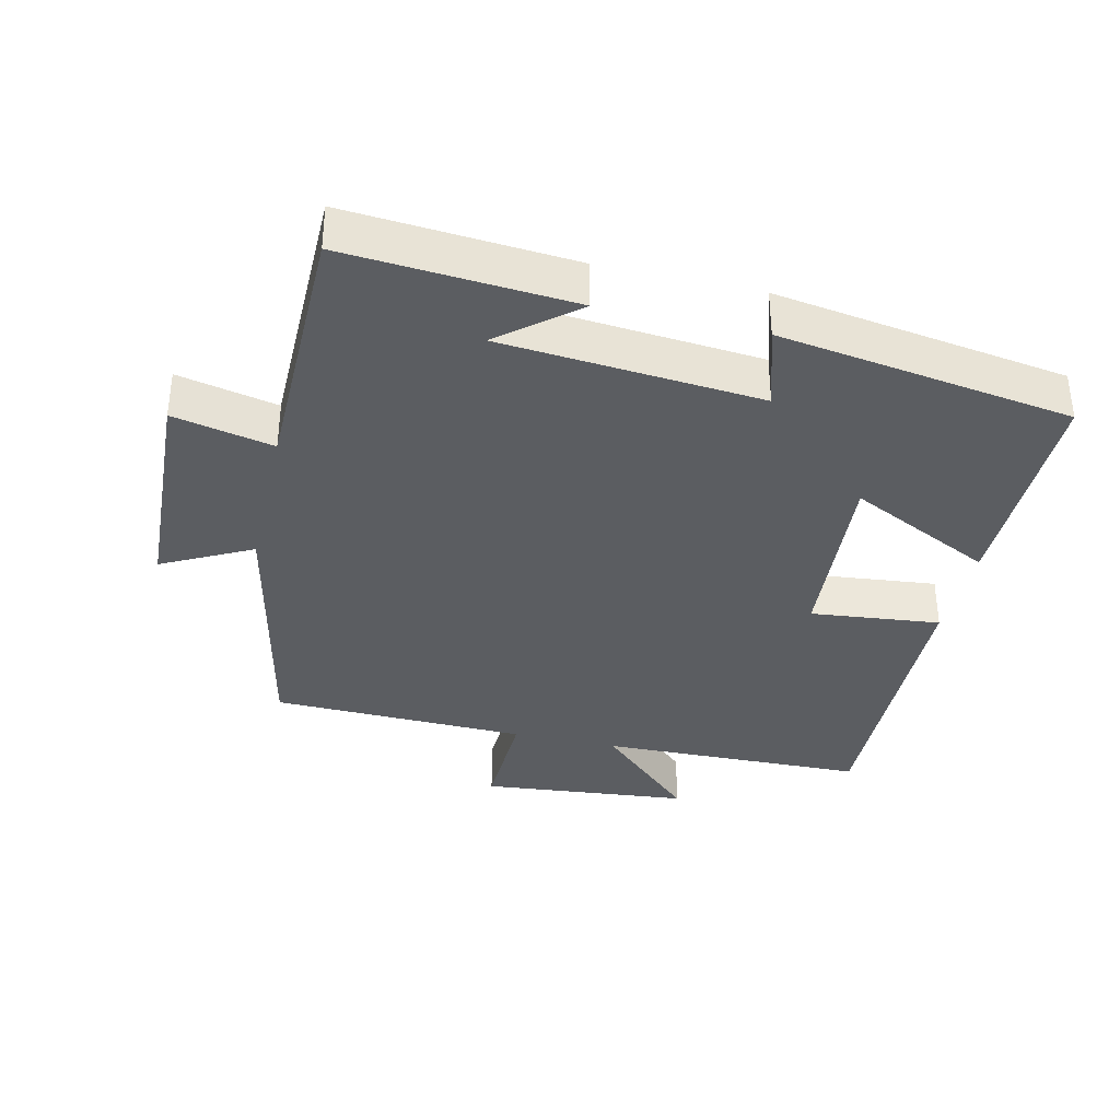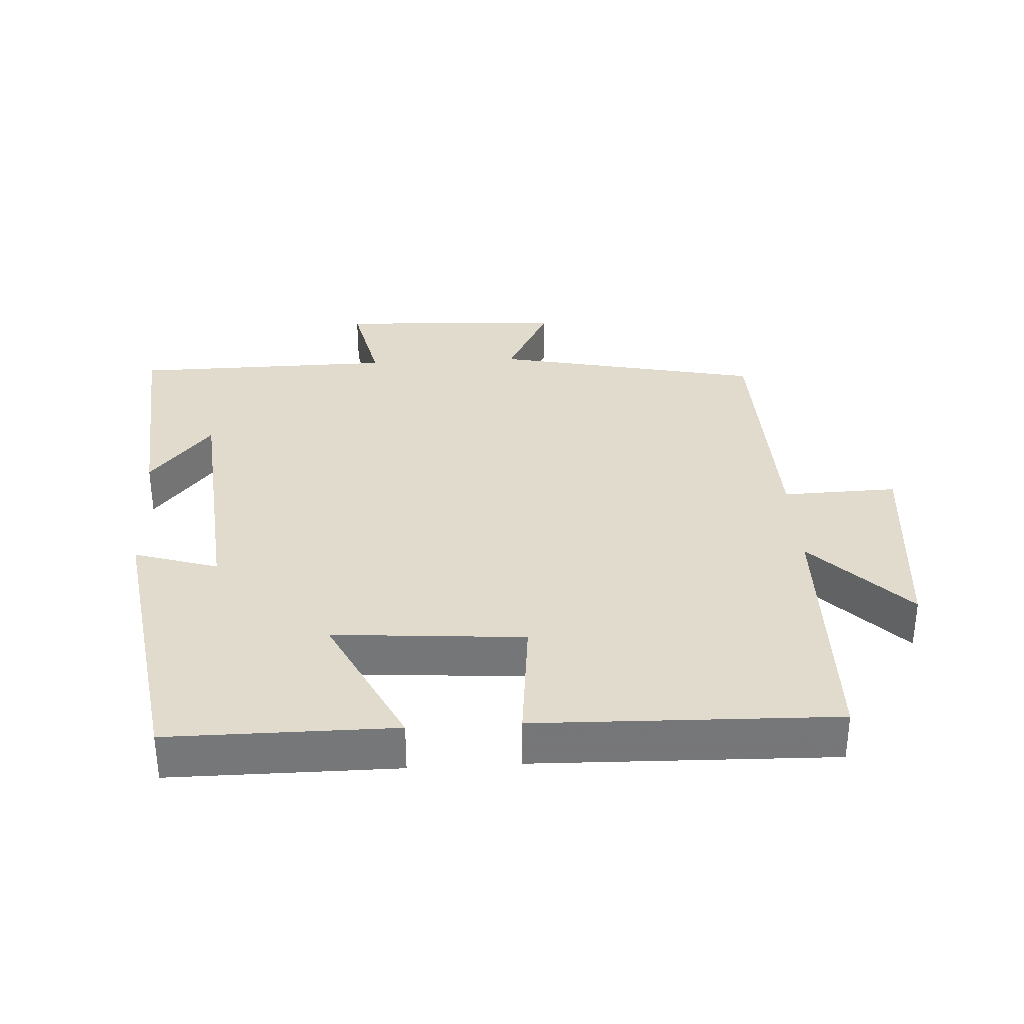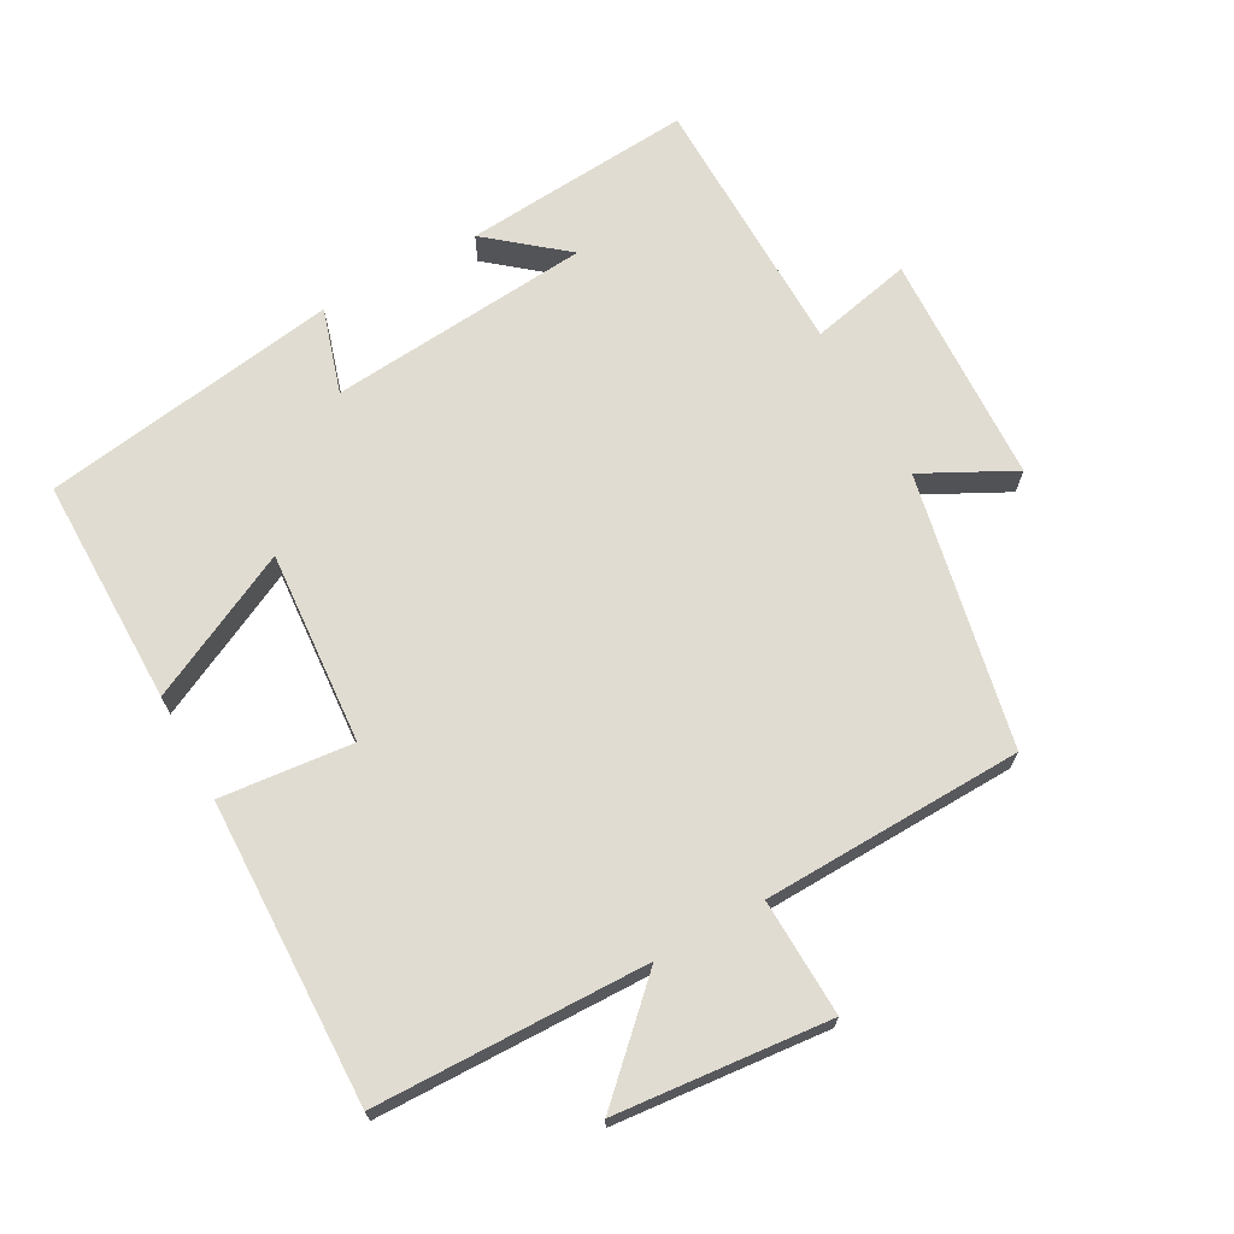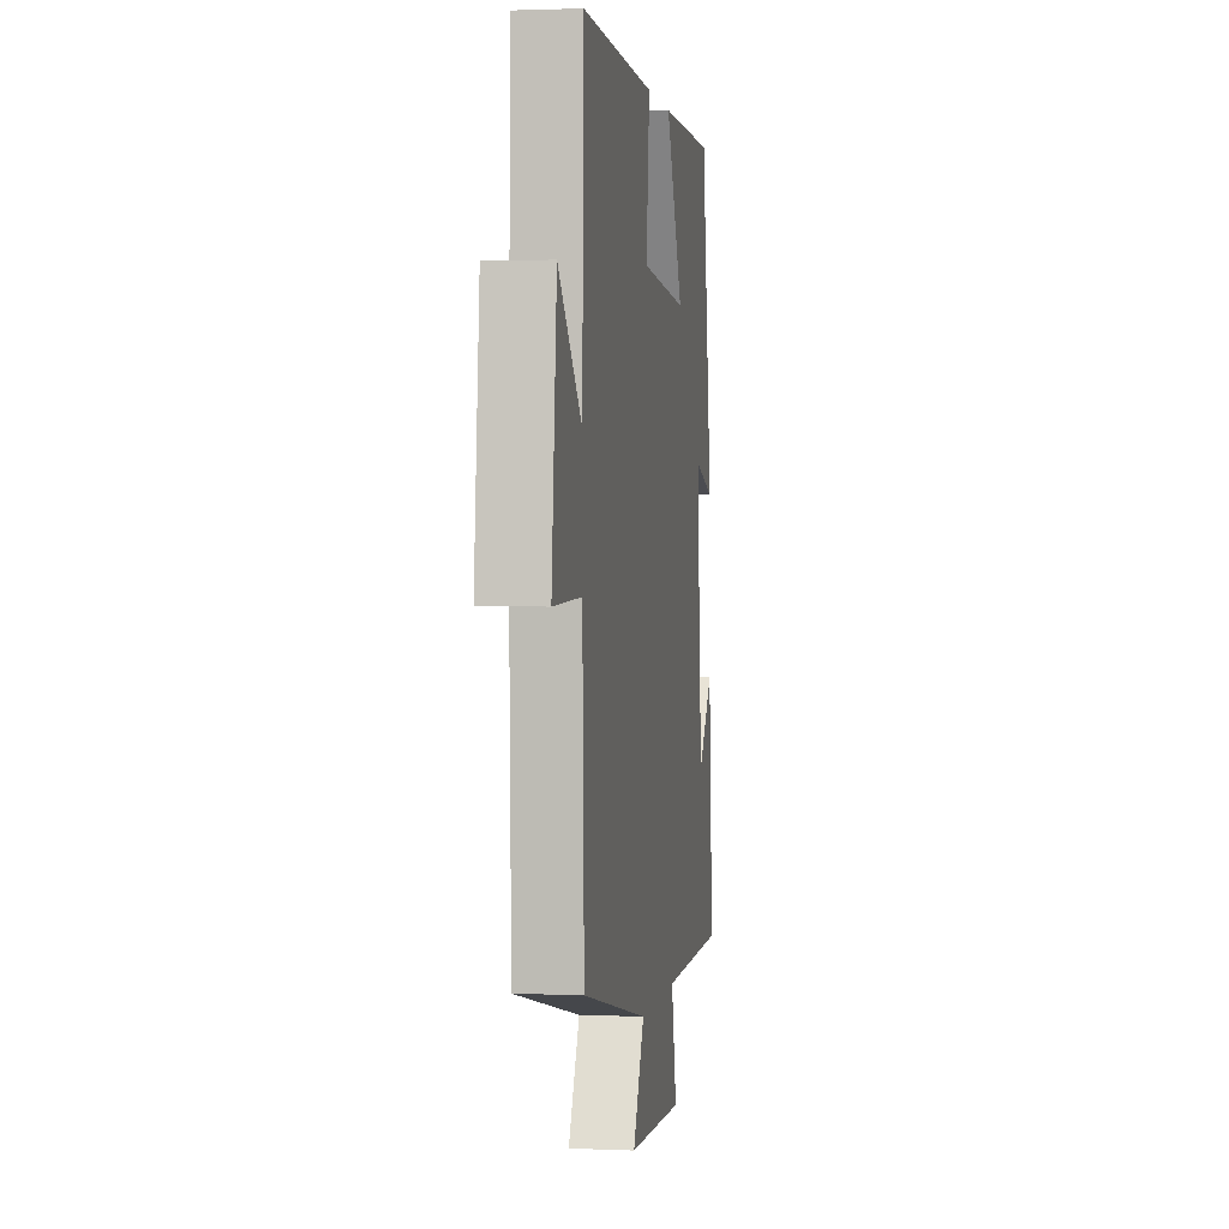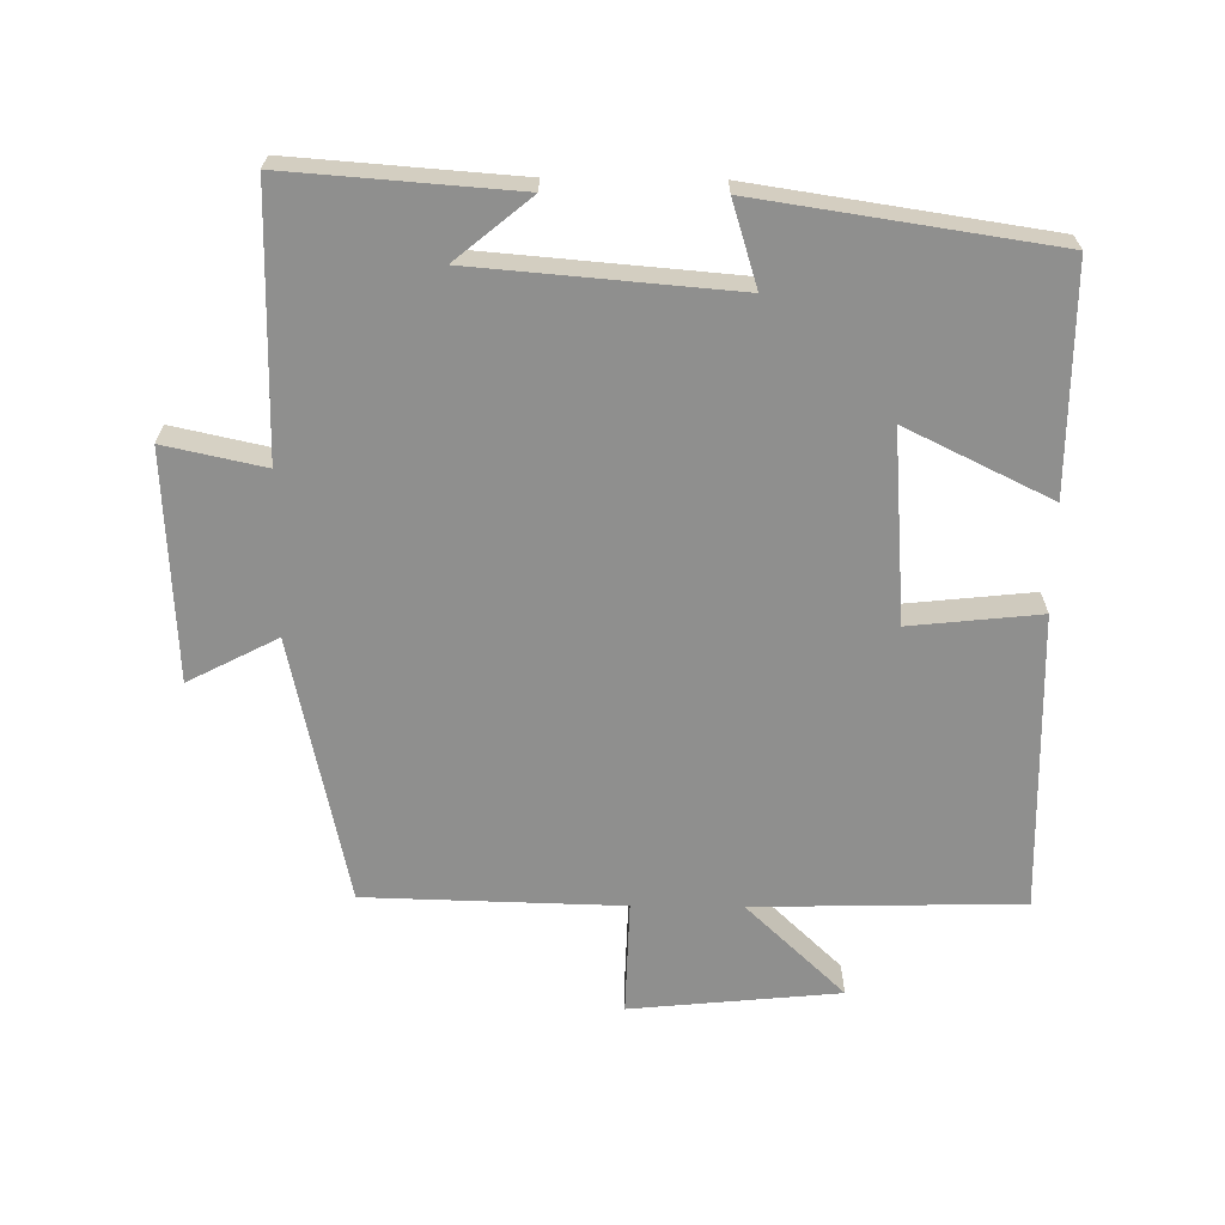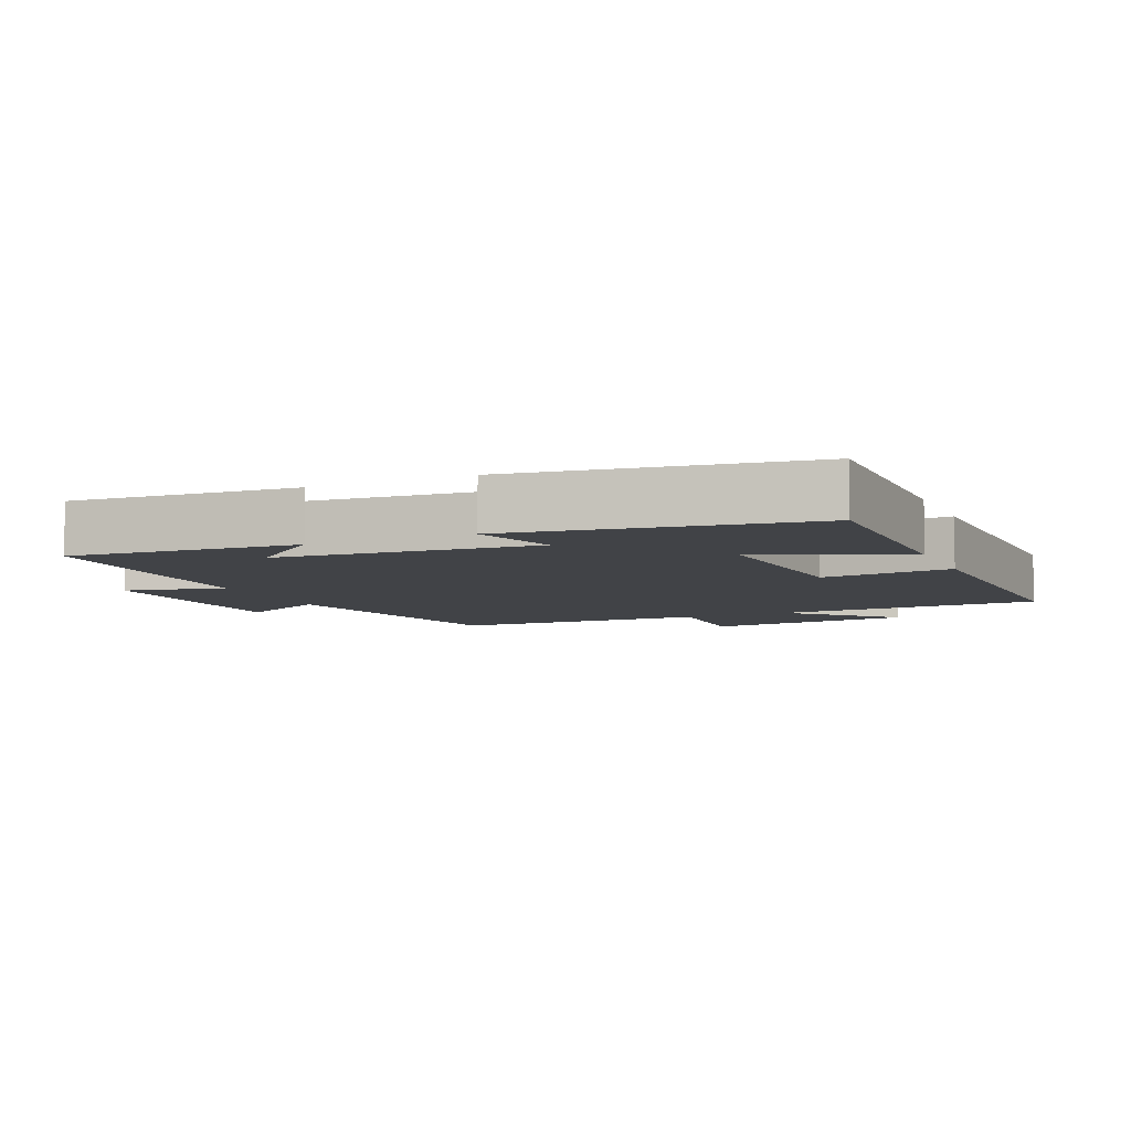
<metadata>
{"format":"obj","ext":"obj","renderer":"f3d","projection":"perspective","resolution":1024,"background":"white","views":[{"elev":-35.8,"azim":-103.1,"up":"+Y"},{"elev":33.2,"azim":-3.4,"up":"+Y"},{"elev":69.1,"azim":60.9,"up":"+Y"},{"elev":1.6,"azim":98.7,"up":"+Z"},{"elev":-65.3,"azim":-90.6,"up":"+Y"},{"elev":-7.1,"azim":-66.5,"up":"+Y"}]}
</metadata>
<code>
v -0.435 0.07 0.5
v -0.104 0.07 0.5
v -0.208 0.07 0.287
v 0.072 0.07 0.309
v 0.052 0.07 0.5
v 0.491 0.07 0.512
v 0.5 0.07 0.119
v 0.639 0.07 0.264
v 0.669 0.07 -0.044
v 0.5 0.07 -0.039
v 0.49 0.07 -0.416
v 0.096 0.07 -0.5
v 0.164 0.07 -0.631
v -0.172 0.07 -0.647
v -0.14 0.07 -0.5
v -0.525 0.07 -0.496
v -0.5 0.07 -0.163
v -0.409 0.07 -0.273
v -0.377 0.07 0.107
v -0.5 0.07 0.069
v -0.435 0 0.5
v -0.104 0 0.5
v -0.208 0 0.287
v 0.072 0 0.309
v 0.052 0 0.5
v 0.491 0 0.512
v 0.5 0 0.119
v 0.639 0 0.264
v 0.669 0 -0.044
v 0.5 0 -0.039
v 0.49 0 -0.416
v 0.096 0 -0.5
v 0.164 0 -0.631
v -0.172 0 -0.647
v -0.14 0 -0.5
v -0.525 0 -0.496
v -0.5 0 -0.163
v -0.409 0 -0.273
v -0.377 0 0.107
v -0.5 0 0.069
f 1 2 3
f 20 1 3
f 19 20 3
f 18 19 3 4
f 16 17 18
f 15 16 18 4
f 12 13 14 15
f 12 15 4
f 11 12 4
f 10 11 4
f 7 8 9 10
f 6 7 10
f 5 6 10
f 4 5 10
f 23 22 21
f 23 21 40
f 23 40 39
f 24 23 39 38
f 38 37 36
f 24 38 36 35
f 35 34 33 32
f 24 35 32
f 24 32 31
f 24 31 30
f 30 29 28 27
f 30 27 26
f 30 26 25
f 30 25 24
f 1 21 22 2
f 2 22 23 3
f 3 23 24 4
f 4 24 25 5
f 5 25 26 6
f 6 26 27 7
f 7 27 28 8
f 8 28 29 9
f 9 29 30 10
f 10 30 31 11
f 11 31 32 12
f 12 32 33 13
f 13 33 34 14
f 14 34 35 15
f 15 35 36 16
f 16 36 37 17
f 17 37 38 18
f 18 38 39 19
f 19 39 40 20
f 20 40 21 1

</code>
